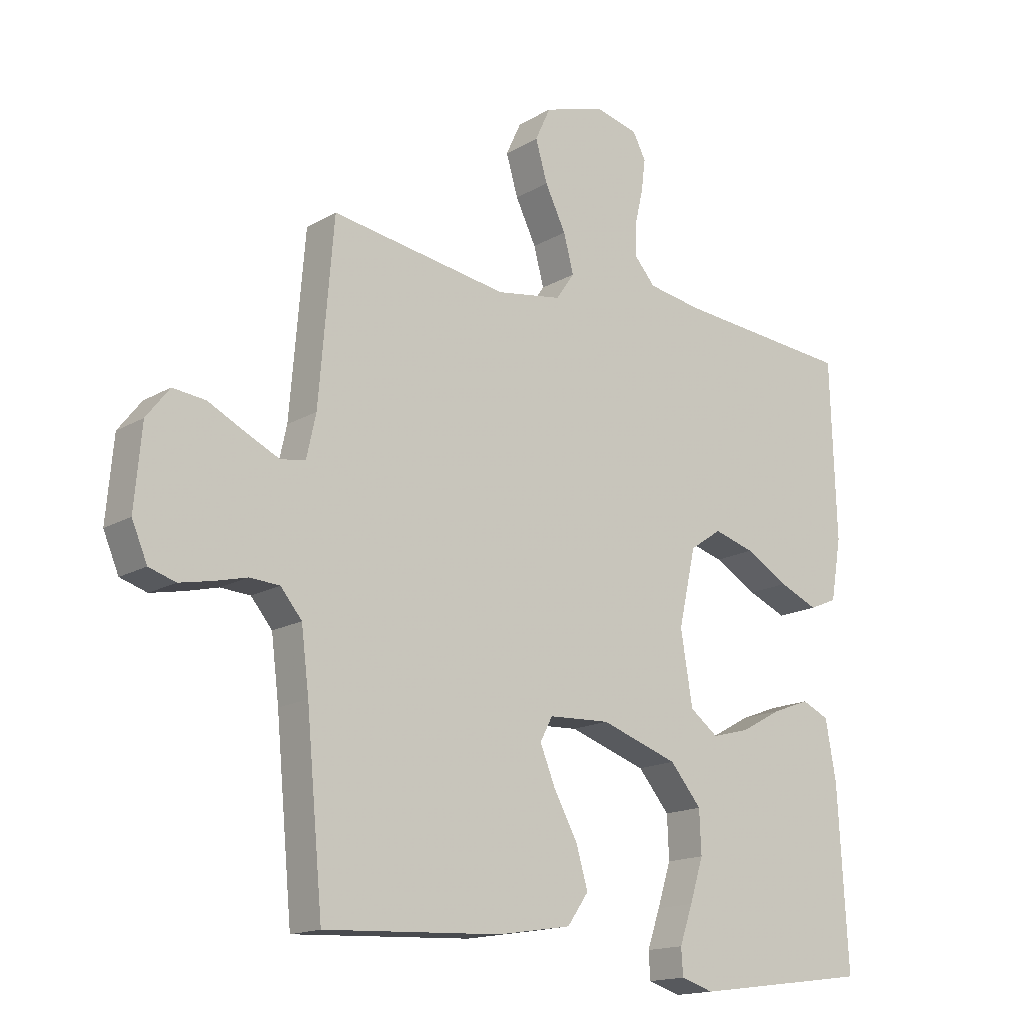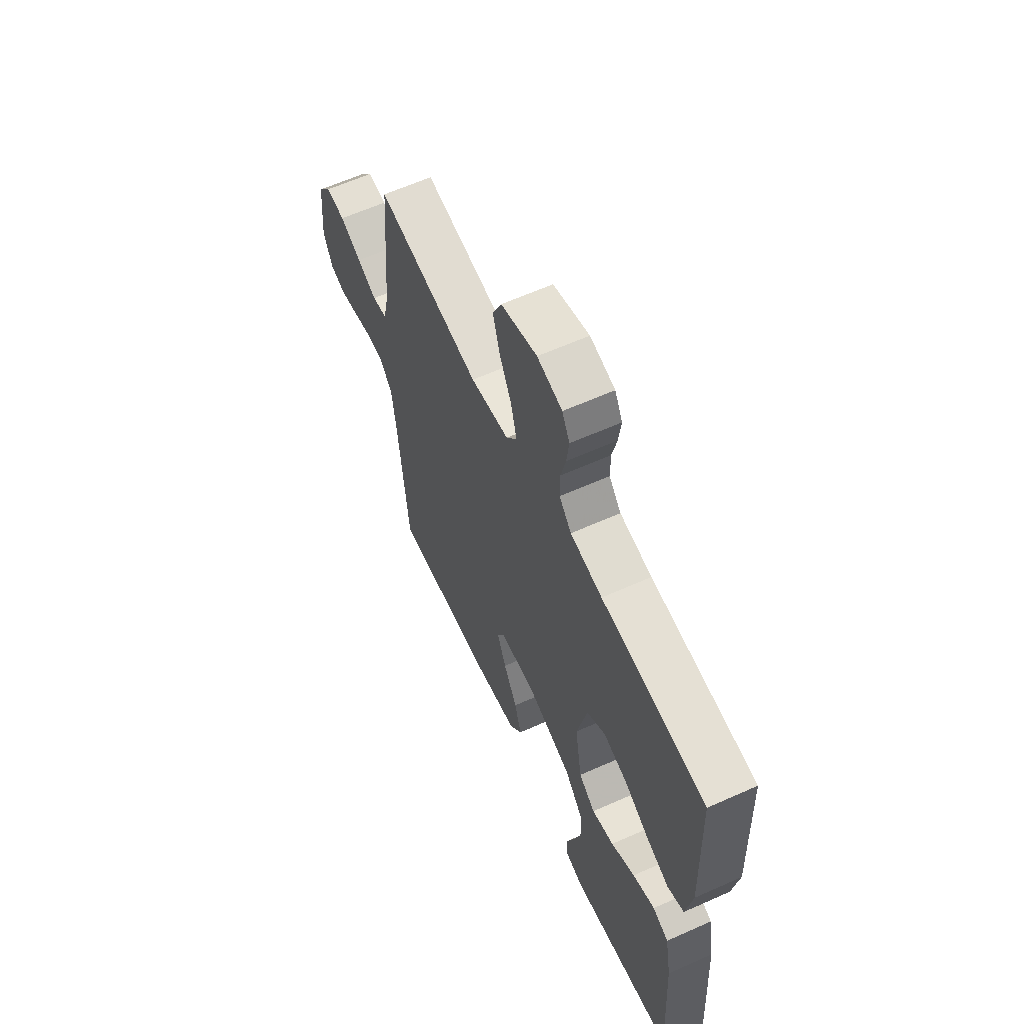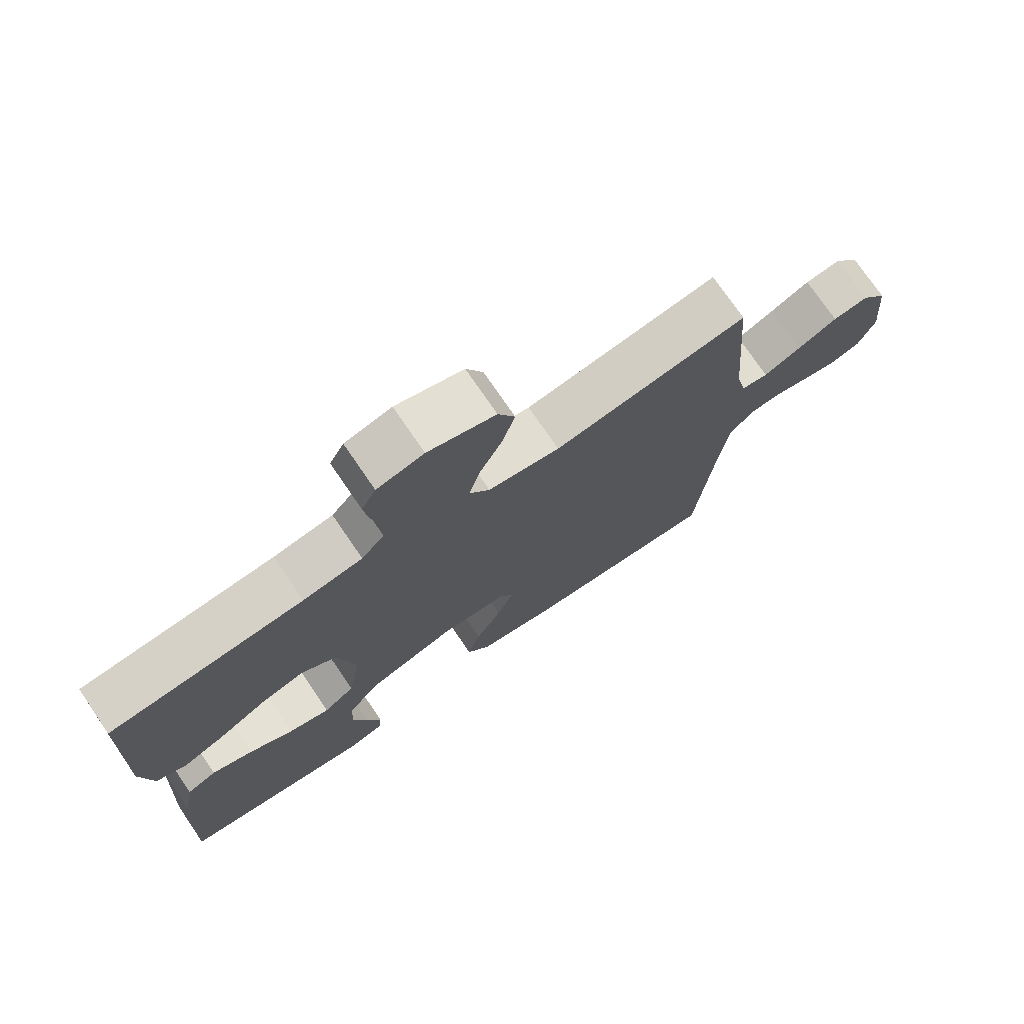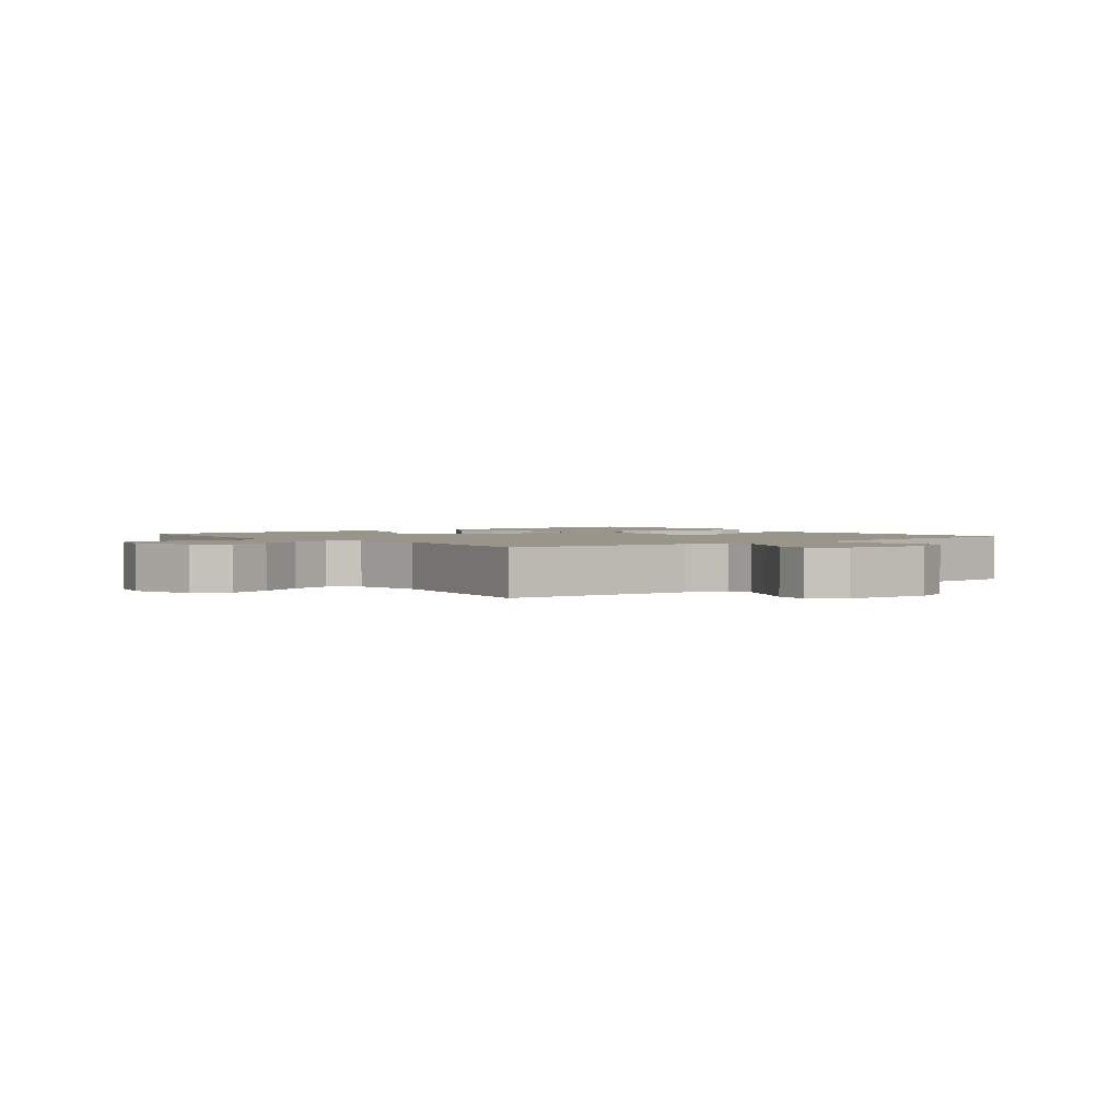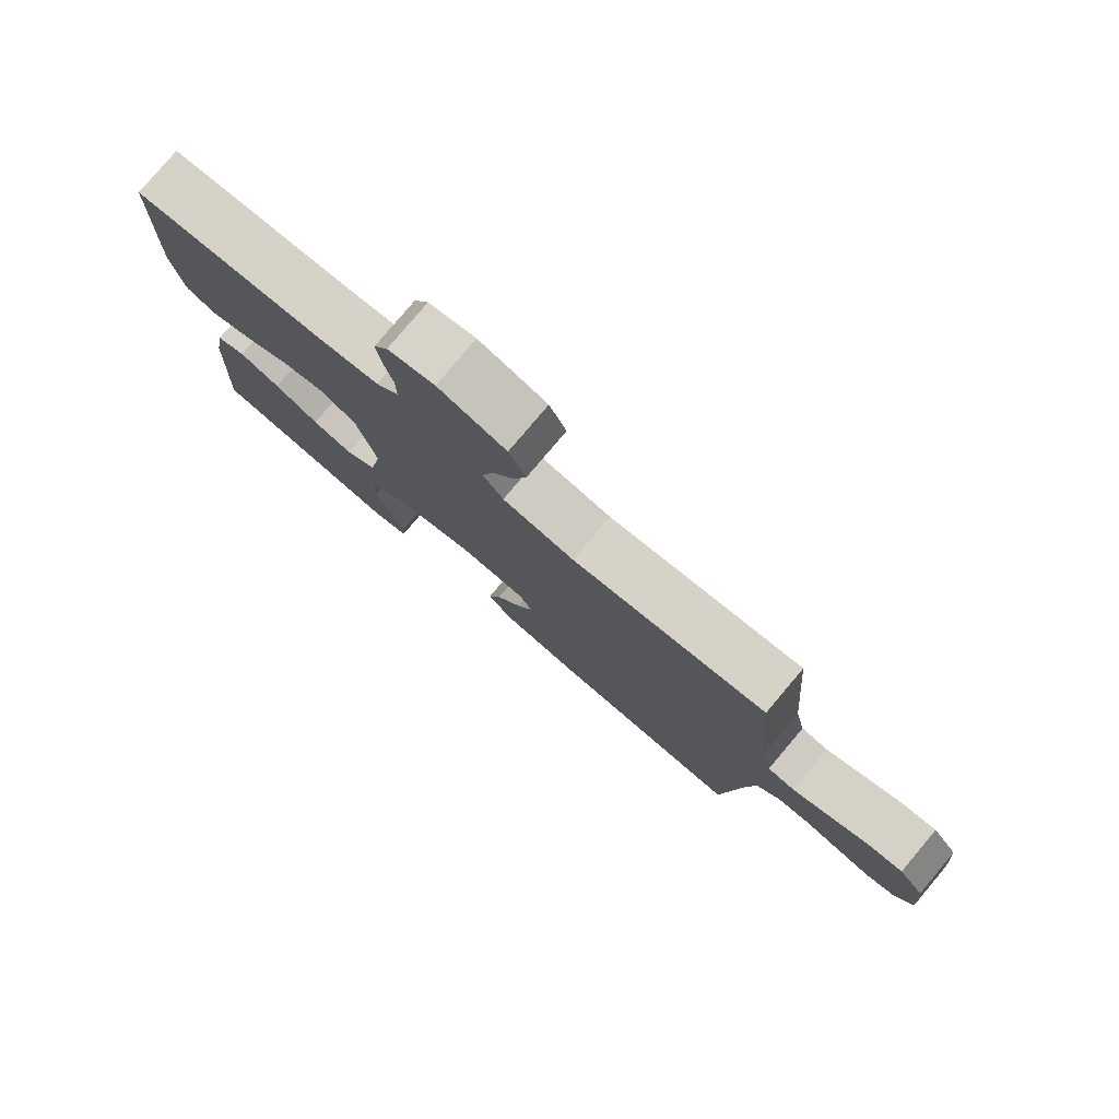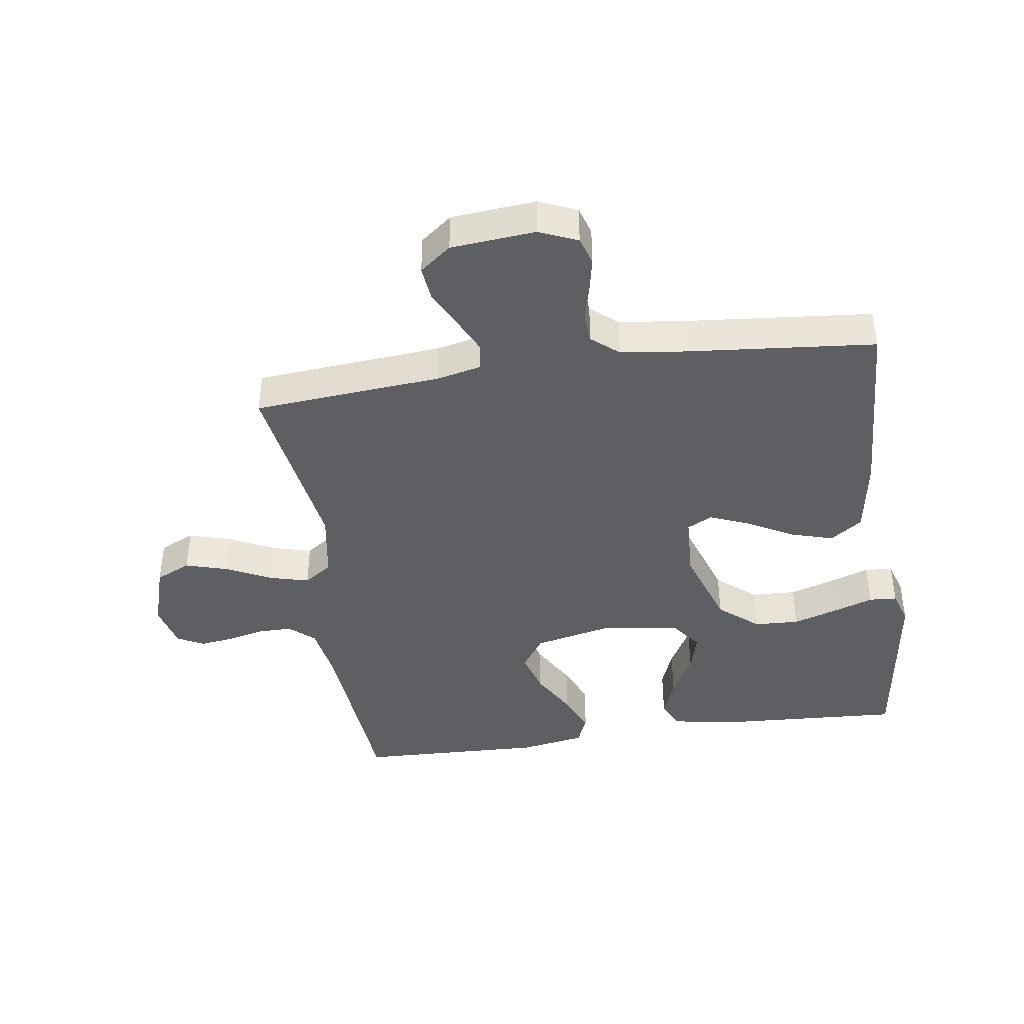
<metadata>
{"format":"obj","ext":"obj","renderer":"f3d","projection":"perspective","resolution":1024,"background":"white","views":[{"elev":-15.9,"azim":140.3,"up":"+Z"},{"elev":61.8,"azim":-114.5,"up":"+Z"},{"elev":74.6,"azim":-34.3,"up":"+Z"},{"elev":2.0,"azim":51.9,"up":"+Y"},{"elev":79.5,"azim":40.2,"up":"+Z"},{"elev":-41.5,"azim":98.3,"up":"+Y"}]}
</metadata>
<code>
v 0.5 0.07 0.5
v 0.525 0.07 0.2
v 0.541 0.07 0.128
v 0.583 0.07 0.121
v 0.64 0.07 0.148
v 0.702 0.07 0.179
v 0.757 0.07 0.185
v 0.796 0.07 0.135
v 0.808 0.07 0
v 0.782 0.07 -0.061
v 0.737 0.07 -0.075
v 0.683 0.07 -0.064
v 0.627 0.07 -0.05
v 0.577 0.07 -0.053
v 0.541 0.07 -0.096
v 0.528 0.07 -0.2
v 0.5 0.07 -0.5
v 0.2 0.07 -0.485
v 0.075 0.07 -0.465
v 0.039 0.07 -0.414
v 0.059 0.07 -0.346
v 0.099 0.07 -0.273
v 0.125 0.07 -0.209
v 0.104 0.07 -0.169
v 0 0.07 -0.164
v -0.131 0.07 -0.208
v -0.184 0.07 -0.271
v -0.187 0.07 -0.343
v -0.164 0.07 -0.415
v -0.142 0.07 -0.478
v -0.145 0.07 -0.523
v -0.2 0.07 -0.54
v -0.5 0.07 -0.5
v -0.483 0.07 -0.2
v -0.465 0.07 -0.1
v -0.419 0.07 -0.079
v -0.355 0.07 -0.103
v -0.286 0.07 -0.141
v -0.222 0.07 -0.158
v -0.174 0.07 -0.122
v -0.154 0.07 0
v -0.183 0.07 0.129
v -0.237 0.07 0.166
v -0.306 0.07 0.146
v -0.379 0.07 0.104
v -0.445 0.07 0.076
v -0.492 0.07 0.096
v -0.51 0.07 0.2
v -0.5 0.07 0.5
v -0.2 0.07 0.525
v -0.108 0.07 0.54
v -0.073 0.07 0.58
v -0.073 0.07 0.634
v -0.087 0.07 0.693
v -0.094 0.07 0.748
v -0.072 0.07 0.79
v 0 0.07 0.808
v 0.104 0.07 0.776
v 0.13 0.07 0.72
v 0.11 0.07 0.652
v 0.075 0.07 0.581
v 0.058 0.07 0.517
v 0.089 0.07 0.472
v 0.2 0.07 0.454
v 0.5 0 0.5
v 0.525 0 0.2
v 0.541 0 0.128
v 0.583 0 0.121
v 0.64 0 0.148
v 0.702 0 0.179
v 0.757 0 0.185
v 0.796 0 0.135
v 0.808 0 0
v 0.782 0 -0.061
v 0.737 0 -0.075
v 0.683 0 -0.064
v 0.627 0 -0.05
v 0.577 0 -0.053
v 0.541 0 -0.096
v 0.528 0 -0.2
v 0.5 0 -0.5
v 0.2 0 -0.485
v 0.075 0 -0.465
v 0.039 0 -0.414
v 0.059 0 -0.346
v 0.099 0 -0.273
v 0.125 0 -0.209
v 0.104 0 -0.169
v 0 0 -0.164
v -0.131 0 -0.208
v -0.184 0 -0.271
v -0.187 0 -0.343
v -0.164 0 -0.415
v -0.142 0 -0.478
v -0.145 0 -0.523
v -0.2 0 -0.54
v -0.5 0 -0.5
v -0.483 0 -0.2
v -0.465 0 -0.1
v -0.419 0 -0.079
v -0.355 0 -0.103
v -0.286 0 -0.141
v -0.222 0 -0.158
v -0.174 0 -0.122
v -0.154 0 0
v -0.183 0 0.129
v -0.237 0 0.166
v -0.306 0 0.146
v -0.379 0 0.104
v -0.445 0 0.076
v -0.492 0 0.096
v -0.51 0 0.2
v -0.5 0 0.5
v -0.2 0 0.525
v -0.108 0 0.54
v -0.073 0 0.58
v -0.073 0 0.634
v -0.087 0 0.693
v -0.094 0 0.748
v -0.072 0 0.79
v 0 0 0.808
v 0.104 0 0.776
v 0.13 0 0.72
v 0.11 0 0.652
v 0.075 0 0.581
v 0.058 0 0.517
v 0.089 0 0.472
v 0.2 0 0.454
f 59 60 61
f 58 59 61
f 57 58 61
f 56 57 61
f 55 56 61
f 54 55 61
f 53 54 61
f 52 53 61 62
f 51 52 62 63
f 48 49 50
f 47 48 50
f 46 47 50
f 45 46 50
f 44 45 50
f 50 51 63
f 44 50 63
f 43 44 63
f 36 37 38
f 35 36 38
f 34 35 38
f 33 34 38
f 32 33 38
f 31 32 38
f 30 31 38
f 29 30 38
f 28 29 38
f 27 28 38 39
f 26 27 39 40
f 20 21 22
f 19 20 22
f 18 19 22
f 17 18 22
f 16 17 22
f 15 16 22 23
f 14 15 23 24
f 11 12 13
f 10 11 13
f 9 10 13
f 8 9 13
f 7 8 13
f 6 7 13
f 5 6 13
f 4 5 13 14
f 14 24 25
f 4 14 25
f 3 4 25
f 64 1 2
f 64 2 3
f 63 64 3
f 43 63 3
f 42 43 3
f 41 42 3 25
f 25 26 40 41
f 125 124 123
f 125 123 122
f 125 122 121
f 125 121 120
f 125 120 119
f 125 119 118
f 125 118 117
f 126 125 117 116
f 127 126 116 115
f 114 113 112
f 114 112 111
f 114 111 110
f 114 110 109
f 114 109 108
f 127 115 114
f 127 114 108
f 127 108 107
f 102 101 100
f 102 100 99
f 102 99 98
f 102 98 97
f 102 97 96
f 102 96 95
f 102 95 94
f 102 94 93
f 102 93 92
f 103 102 92 91
f 104 103 91 90
f 86 85 84
f 86 84 83
f 86 83 82
f 86 82 81
f 86 81 80
f 87 86 80 79
f 88 87 79 78
f 77 76 75
f 77 75 74
f 77 74 73
f 77 73 72
f 77 72 71
f 77 71 70
f 77 70 69
f 78 77 69 68
f 89 88 78
f 89 78 68
f 89 68 67
f 66 65 128
f 67 66 128
f 67 128 127
f 67 127 107
f 67 107 106
f 89 67 106 105
f 105 104 90 89
f 1 65 66 2
f 2 66 67 3
f 3 67 68 4
f 4 68 69 5
f 5 69 70 6
f 6 70 71 7
f 7 71 72 8
f 8 72 73 9
f 9 73 74 10
f 10 74 75 11
f 11 75 76 12
f 12 76 77 13
f 13 77 78 14
f 14 78 79 15
f 15 79 80 16
f 16 80 81 17
f 17 81 82 18
f 18 82 83 19
f 19 83 84 20
f 20 84 85 21
f 21 85 86 22
f 22 86 87 23
f 23 87 88 24
f 24 88 89 25
f 25 89 90 26
f 26 90 91 27
f 27 91 92 28
f 28 92 93 29
f 29 93 94 30
f 30 94 95 31
f 31 95 96 32
f 32 96 97 33
f 33 97 98 34
f 34 98 99 35
f 35 99 100 36
f 36 100 101 37
f 37 101 102 38
f 38 102 103 39
f 39 103 104 40
f 40 104 105 41
f 41 105 106 42
f 42 106 107 43
f 43 107 108 44
f 44 108 109 45
f 45 109 110 46
f 46 110 111 47
f 47 111 112 48
f 48 112 113 49
f 49 113 114 50
f 50 114 115 51
f 51 115 116 52
f 52 116 117 53
f 53 117 118 54
f 54 118 119 55
f 55 119 120 56
f 56 120 121 57
f 57 121 122 58
f 58 122 123 59
f 59 123 124 60
f 60 124 125 61
f 61 125 126 62
f 62 126 127 63
f 63 127 128 64
f 64 128 65 1

</code>
